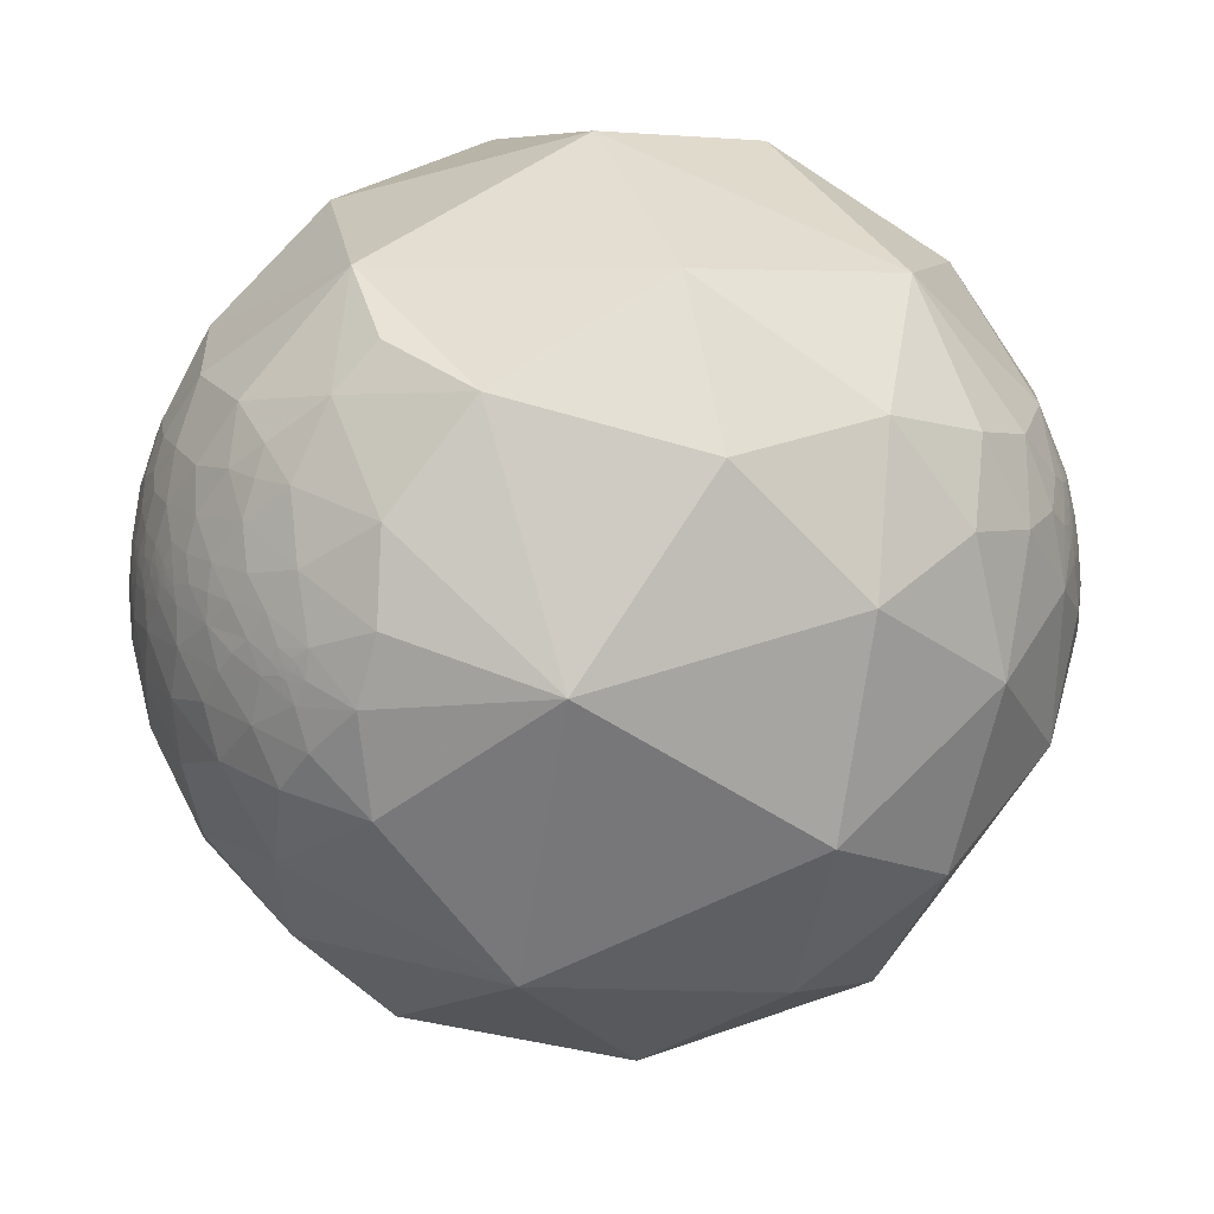
<metadata>
{"format":"obj","ext":"obj","renderer":"f3d","projection":"perspective","resolution":1024,"background":"white","views":[{"elev":-45.0,"azim":8.7,"up":"+Y"}]}
</metadata>
<code>
v -0.3849 -0.2979 0.8736
v -0.2826 -0.2229 0.933
v -0.72 0.2206 0.658
v -0.2949 -0.557 0.7764
v -0.08942 -0.3883 0.9172
v 0.3458 -0.5046 0.7911
v -0.3508 0.005472 0.9364
v -0.3244 -0.6987 0.6376
v -0.473 -0.5585 0.6814
v 0.01697 -0.8352 0.5497
v -0.3924 -0.867 0.3072
v -0.5003 -0.7663 0.4031
v -0.5802 -0.7566 0.3016
v -0.6331 -0.7664 0.1086
v -0.7154 -0.6414 0.2773
v -0.8263 -0.563 -0.01712
v -0.6626 -0.7315 -0.1608
v -0.8313 -0.5315 0.1628
v 0.5865 -0.639 0.4977
v -0.1822 -0.9798 -0.08237
v 0.6459 -0.3256 0.6905
v 0.2926 -0.1377 0.9463
v 0.4582 -0.8815 0.1142
v -0.01184 -0.8587 -0.5123
v 0.3306 -0.9002 -0.2833
v 0.7823 -0.4233 0.457
v 0.119 0.3519 0.9284
v -0.1433 0.7374 0.6601
v 0.8103 -0.5589 0.1762
v -0.2555 -0.5626 -0.7862
v 0.4768 -0.6473 -0.5947
v 0.1044 -0.09371 -0.9901
v 0.6582 -0.7334 -0.17
v 0.7162 0.07936 0.6934
v 0.4463 0.5444 0.7103
v 0.416 0.8198 0.3935
v 0.8172 -0.225 0.5306
v 0.8903 -0.3072 0.3361
v 0.8927 -0.4151 -0.1754
v 0.8433 -0.1034 -0.5274
v 0.3234 0.8346 -0.4459
v -0.5849 -0.5037 0.6358
v -0.6782 -0.5772 0.4549
v -0.6185 -0.6755 0.4014
v -0.8189 -0.4862 0.305
v -0.7294 -0.5728 0.374
v -0.7792 -0.4642 0.4211
v -0.6939 -0.5042 0.5141
v -0.5989 -0.5878 0.5438
v -0.6832 -0.467 0.5614
v -0.6323 -0.5145 0.5792
v -0.6687 -0.4309 0.6059
v -0.7321 -0.365 0.5751
v -0.7019 -0.3238 0.6344
v -0.588 -0.418 0.6925
v -0.7003 -0.2273 0.6767
v -0.7862 -0.2177 0.5784
v -0.773 -0.3036 0.5571
v -0.7306 -0.4158 0.5416
v -0.7701 -0.4122 0.4868
v -0.7723 -0.3508 0.5297
v -0.8009 -0.3114 0.5115
v -0.7939 -0.3343 0.5079
v -0.7915 -0.3489 0.5018
v -0.7735 -0.3775 0.5091
v -0.7976 -0.3598 0.4841
v -0.8035 -0.3251 0.4987
v -0.7998 -0.3355 0.4977
v -0.8001 -0.34 0.4942
v -0.8009 -0.3446 0.4897
v -0.8057 -0.3435 0.4825
v -0.803 -0.3366 0.4919
v -0.8035 -0.3382 0.4899
v -0.8054 -0.3363 0.4881
v -0.8063 -0.3352 0.4873
v -0.8063 -0.3373 0.4859
v -0.8039 -0.3339 0.4922
v -0.807 -0.3336 0.4873
v -0.8056 -0.3321 0.4906
v -0.8054 -0.3345 0.4894
v -0.8073 -0.3321 0.4878
v -0.8048 -0.3304 0.493
v -0.8065 -0.3322 0.4892
v -0.8078 -0.3226 0.4933
v -0.8075 -0.3274 0.4906
v -0.8072 -0.329 0.4901
v -0.8081 -0.3291 0.4886
v -0.8064 -0.3305 0.4904
v -0.8074 -0.3308 0.4885
v -0.8072 -0.3303 0.4893
v -0.8079 -0.3285 0.4893
v -0.808 -0.3278 0.4896
v -0.8077 -0.3284 0.4896
v -0.8066 -0.326 0.493
v -0.8083 -0.3246 0.4913
v -0.8079 -0.3262 0.4909
v -0.8081 -0.3271 0.4899
v -0.808 -0.3267 0.4902
v -0.8019 -0.336 0.494
v -0.8026 -0.334 0.4942
v -0.8081 -0.3269 0.4901
v -0.8081 -0.3269 0.49
v -0.8079 -0.3271 0.4902
v -0.8079 -0.3271 0.4902
v -0.8066 -0.3312 0.4896
v -0.8072 -0.3297 0.4896
v -0.5155 -0.6697 0.5346
v -0.514 -0.6707 0.5347
v -0.5157 -0.6687 0.5356
v -0.5168 -0.6697 0.5333
v -0.5177 -0.6681 0.5344
v -0.5149 -0.6718 0.5325
v -0.5096 -0.6761 0.5321
v -0.5118 -0.6679 0.5403
v -0.5194 -0.6675 0.5334
v -0.5189 -0.6657 0.5362
v -0.5247 -0.6642 0.5325
v -0.5201 -0.6685 0.5316
v -0.5192 -0.6704 0.53
v -0.5168 -0.6718 0.5307
v -0.5235 -0.6693 0.5272
v -0.5189 -0.6686 0.5328
v -0.5186 -0.6692 0.5322
v -0.5188 -0.6693 0.5318
v -0.5194 -0.6697 0.5307
v -0.5192 -0.6693 0.5315
v -0.5188 -0.6688 0.5324
v -0.5191 -0.6691 0.5318
v -0.5184 -0.6697 0.5318
v -0.5184 -0.669 0.5327
v -0.5186 -0.6689 0.5326
v -0.5187 -0.6688 0.5326
v -0.5183 -0.6686 0.5333
v -0.5188 -0.6683 0.5332
v -0.5177 -0.6705 0.5315
v -0.5185 -0.67 0.5313
v -0.5264 -0.6561 0.5408
v -0.4949 -0.6746 0.5476
v -0.5059 -0.6608 0.5545
v -0.5416 -0.6563 0.5253
v -0.5416 -0.6631 0.5167
v -0.4818 -0.6989 0.5285
v -0.4674 -0.6659 0.5814
v -0.5792 -0.6447 0.4989
v -0.5231 -0.6795 0.5144
v -0.5135 -0.7123 0.4785
v -0.5325 -0.6343 0.5605
v -0.5555 -0.637 0.5345
v -0.3851 -0.7696 0.5093
v -0.6395 -0.5802 0.5044
v -0.5487 -0.5817 0.6004
v 0.9809 -0.09902 0.1675
v 0.9812 -0.09881 0.1657
v 0.9812 -0.09721 0.1664
v 0.9816 -0.09743 0.164
v 0.9826 -0.09307 0.1607
v 0.9812 -0.09812 0.1659
v 0.9811 -0.09932 0.1661
v 0.9812 -0.1001 0.1651
v 0.9807 -0.1033 0.1659
v 0.981 -0.1011 0.1658
v 0.9811 -0.1021 0.1646
v 0.9811 -0.1067 0.1614
v 0.9814 -0.1031 0.1619
v 0.9814 -0.1062 0.1597
v 0.9811 -0.1028 0.1641
v 0.9825 -0.1006 0.1565
v 0.9801 -0.1123 0.1637
v 0.9818 -0.1088 0.1559
v 0.979 -0.09892 0.1783
v 0.9812 -0.09425 0.1683
v 0.982 -0.09153 0.1653
v 0.9833 -0.1066 0.1472
v 0.9842 -0.09444 0.1495
v 0.9828 -0.1132 0.1456
v 0.9824 -0.08134 0.1683
v 0.9811 -0.1216 0.1506
v 0.9849 -0.1158 0.1285
v 0.9884 -0.06892 0.1356
v 0.9719 -0.1111 0.2078
v 0.9762 -0.1341 0.1702
v 0.9834 -0.05383 0.1735
v 0.9795 -0.1451 0.1398
v 0.9722 -0.1808 0.1491
v 0.965 -0.1677 0.2015
v 0.9569 -0.09788 0.2733
v 0.9752 -0.05532 0.2145
v 0.9443 0.06841 0.3218
v 0.9845 -0.009196 0.1753
v 0.9953 -0.02346 0.09391
v 0.993 -0.1024 0.05893
v 0.9799 -0.1726 0.1001
v 0.9467 0.2689 0.1771
v 0.903 -0.1171 0.4133
v 0.9418 -0.1962 0.2731
v 0.991 0.08115 0.1069
v 0.9999 -0.01424 -0.009472
v 0.9935 -0.1106 -0.02794
v 0.9789 -0.2039 -0.01058
v 0.7972 0.4136 0.4398
v 0.8228 0.5568 0.1135
v 0.9676 0.2082 -0.1429
v 0.9503 -0.2814 0.1331
v 0.9816 -0.1168 -0.1514
v -0.5308 -0.3138 0.7873
v -0.5956 -0.1768 0.7836
v -0.5554 -0.3651 0.7471
v -0.6172 -0.304 0.7257
v -0.4767 -0.4222 0.7711
v -0.707 0.007569 0.7071
v -0.8348 0.07405 0.5456
v -0.9134 0.03869 0.4052
v -0.8911 0.1768 0.418
v -0.9749 0.001647 0.2227
v -0.9319 -0.0692 0.356
v -0.9588 -0.1179 0.2586
v -0.9847 -0.1707 0.03594
v -0.9488 -0.2267 0.2201
v -0.9728 -0.1643 0.1632
v -0.9359 -0.3433 0.07923
v -0.9038 -0.3578 0.235
v -0.4605 0.4584 0.7601
v -0.9518 0.2285 0.2044
v -0.8928 -0.3938 -0.2188
v -0.7925 0.4249 0.4375
v -0.5088 -0.7295 -0.457
v -0.7159 -0.3995 -0.5726
v -0.9136 -0.1205 -0.3883
v -0.9981 0.01519 -0.05947
v -0.5624 0.6277 0.5382
v -0.8942 0.4113 0.1769
v -0.966 0.2581 0.01269
v -0.5021 0.7544 0.4228
v -0.6939 -0.02732 -0.7196
v -0.9469 0.2049 -0.2479
v -0.311 0.915 0.2571
v -0.7365 0.6035 0.3056
v -0.9236 0.3831 -0.01687
v -0.8298 0.4055 -0.3833
v -0.4812 0.4258 -0.7662
v -0.9237 -0.2407 0.2982
v -0.8673 -0.2857 0.4077
v -0.8713 -0.3396 0.3544
v -0.8747 -0.2444 0.4186
v -0.9034 -0.2167 0.3699
v -0.8864 -0.2096 0.4127
v -0.8612 -0.2303 0.4531
v -0.901 -0.1777 0.3957
v -0.9067 -0.1331 0.4002
v -0.8848 -0.1838 0.4281
v -0.8235 -0.2562 0.5063
v -0.8586 -0.176 0.4815
v -0.8393 -0.2663 0.474
v -0.8459 -0.2844 0.4512
v -0.8102 -0.3154 0.4941
v -0.8227 -0.2958 0.4854
v -0.8243 -0.3505 0.4445
v -0.815 -0.3161 0.4856
v -0.819 -0.3228 0.4743
v -0.8119 -0.342 0.4731
v -0.8114 -0.3337 0.4799
v -0.8149 -0.3275 0.4783
v -0.8095 -0.3327 0.4838
v -0.8122 -0.3299 0.4811
v -0.8075 -0.3342 0.486
v -0.8144 -0.3266 0.4796
v -0.8109 -0.3292 0.4839
v -0.8085 -0.3319 0.4859
v -0.812 -0.3251 0.4847
v -0.8104 -0.3217 0.4897
v -0.8093 -0.3274 0.4877
v -0.8092 -0.3285 0.4871
v -0.8101 -0.3275 0.4863
v -0.8089 -0.3298 0.4867
v -0.8096 -0.3285 0.4864
v -0.8084 -0.3281 0.4888
v -0.8086 -0.3274 0.4888
v -0.8087 -0.3262 0.4894
v -0.8164 -0.3253 0.4772
v -0.8165 -0.3255 0.4769
v -0.8155 -0.3262 0.478
v -0.8081 -0.3268 0.49
v -0.8103 -0.328 0.4856
v -0.9264 -0.1343 0.3518
v -0.9262 -0.1334 0.3526
v -0.9265 -0.1335 0.3519
v -0.9267 -0.1329 0.3515
v -0.9259 -0.1347 0.353
v -0.9278 -0.1306 0.3494
v -0.9263 -0.1319 0.3529
v -0.9259 -0.1355 0.3527
v -0.9246 -0.1376 0.3551
v -0.9254 -0.1335 0.3548
v -0.927 -0.1336 0.3505
v -0.9257 -0.1406 0.3512
v -0.9271 -0.1355 0.3494
v -0.9267 -0.135 0.3508
v -0.9284 -0.1389 0.3447
v -0.926 -0.1363 0.352
v -0.9262 -0.1356 0.3519
v -0.9263 -0.1352 0.3518
v -0.9262 -0.1356 0.3518
v -0.9261 -0.1355 0.3521
v -0.9261 -0.1359 0.3519
v -0.9264 -0.1354 0.3514
v -0.9262 -0.135 0.3521
v -0.9262 -0.1354 0.3519
v -0.9262 -0.1352 0.3519
v -0.926 -0.1351 0.3524
v -0.926 -0.135 0.3526
v -0.9261 -0.135 0.3524
v -0.9261 -0.1348 0.3524
v -0.9265 -0.1362 0.3509
v -0.9265 -0.1355 0.351
v -0.9251 -0.13 0.3568
v -0.9235 -0.135 0.359
v -0.9223 -0.1462 0.3578
v -0.9215 -0.1414 0.3618
v -0.9293 -0.1477 0.3385
v -0.9204 -0.1342 0.3673
v -0.923 -0.1579 0.3509
v -0.9287 -0.172 0.3286
v -0.9341 -0.1288 0.333
v -0.9258 -0.1183 0.3591
v -0.9154 -0.1561 0.3711
v -0.9441 -0.1171 0.3083
v -0.943 -0.1635 0.2899
v -0.8388 0.5429 -0.04119
v -0.8382 0.5439 -0.04104
v -0.8386 0.5431 -0.04161
v -0.8383 0.5436 -0.04234
v -0.8389 0.5427 -0.04213
v -0.8388 0.5428 -0.04159
v -0.839 0.5426 -0.04158
v -0.8391 0.5424 -0.04169
v -0.8392 0.5423 -0.04105
v -0.8392 0.5422 -0.04167
v -0.8391 0.5424 -0.04137
v -0.8394 0.5419 -0.04224
v -0.8396 0.5415 -0.04329
v -0.8394 0.5418 -0.04269
v -0.8393 0.5421 -0.04184
v -0.8392 0.5421 -0.04254
v -0.8396 0.5418 -0.03846
v -0.8368 0.5459 -0.04112
v -0.8379 0.5441 -0.04378
v -0.8387 0.5427 -0.04515
v -0.838 0.5443 -0.03932
v -0.8374 0.5446 -0.04717
v -0.8384 0.5426 -0.05106
v -0.8392 0.5416 -0.04962
v -0.8405 0.5397 -0.04667
v -0.8383 0.5416 -0.06249
v -0.8316 0.5537 -0.04251
v -0.8344 0.55 -0.03416
v -0.818 0.5725 -0.05609
v -0.8391 0.5434 -0.02564
v -0.8171 0.576 -0.02249
v -0.8459 0.5319 -0.03829
v -0.8432 0.5358 -0.04319
v -0.8503 0.5234 -0.05486
v -0.849 0.5274 -0.0318
v -0.8521 0.5151 -0.09312
v -0.747 0.6646 0.01766
v -0.7808 0.622 -0.05868
v -0.8086 0.5788 -0.1053
v -0.8361 0.5342 -0.1247
v -0.835 0.5499 0.01842
v -0.7508 0.6444 0.1451
v -0.852 0.513 0.1049
v -0.8661 0.4953 -0.06698
v -0.8828 0.4695 -0.01818
v -0.7209 0.6902 -0.06273
v -0.7386 0.6591 -0.142
v -0.8043 0.5561 -0.2096
v -0.8578 0.4864 -0.1663
v -0.611 0.7475 0.2605
v -0.6244 0.7705 0.1281
v -0.5756 0.8141 -0.07693
v -0.9006 0.4095 -0.1456
v -0.6331 0.6808 -0.3685
v -0.83 -0.1349 0.5412
v -0.8753 -0.02123 0.4832
v -0.8113 -0.02299 0.5842
v -0.8369 -0.07635 0.542
v -0.7633 -0.1177 0.6352
v -0.8797 -0.09669 0.4656
f 1 2 7
f 7 3 210
f 26 38 37
f 5 7 2
f 4 8 10
f 149 10 8
f 11 10 149
f 11 13 14
f 18 14 15
f 16 17 14
f 11 20 10
f 20 11 14
f 20 14 17
f 21 22 6
f 7 5 22
f 7 27 222
f 27 7 22
f 23 10 20
f 17 226 20
f 21 19 26
f 19 23 29
f 29 26 19
f 30 32 31
f 33 25 31
f 33 23 25
f 23 33 29
f 28 35 36
f 35 27 34
f 31 40 39
f 38 26 29
f 64 69 70
f 36 35 200
f 201 41 36
f 12 44 13
f 15 44 46
f 46 44 43
f 47 43 48
f 50 59 48
f 48 49 51
f 151 9 42
f 151 42 51
f 151 51 49
f 52 53 59
f 51 52 50
f 52 51 42
f 55 54 52
f 56 57 54
f 45 46 47
f 58 62 61
f 62 63 61
f 63 64 61
f 61 64 65
f 59 65 60
f 255 67 62
f 63 62 67
f 257 66 260
f 68 69 64
f 70 73 76
f 70 71 66
f 68 67 82
f 70 69 73
f 75 265 76
f 74 73 80
f 78 75 80
f 83 81 80
f 77 82 79
f 68 63 67
f 108 113 114
f 77 100 82
f 67 94 82
f 67 84 94
f 84 67 255
f 255 270 84
f 82 86 88
f 86 82 85
f 88 86 106
f 89 105 90
f 92 93 86
f 93 91 86
f 91 93 92
f 95 94 84
f 84 270 95
f 92 85 97
f 96 85 94
f 72 69 99
f 77 72 99
f 54 58 53
f 257 60 66
f 101 85 98
f 102 97 85
f 85 104 103
f 104 282 103
f 85 103 102
f 101 104 85
f 106 90 88
f 108 109 107
f 107 109 110
f 107 110 108
f 111 110 109
f 116 111 109
f 121 125 118
f 116 115 111
f 112 110 135
f 115 116 117
f 121 113 120
f 133 110 111
f 122 115 118
f 118 127 122
f 129 135 110
f 110 130 123
f 110 133 130
f 134 122 133
f 140 141 121
f 129 124 126
f 125 119 135
f 135 136 125
f 125 136 129
f 137 116 114
f 116 137 117
f 139 114 138
f 141 145 121
f 142 143 138
f 143 9 151
f 145 141 144
f 145 142 113
f 113 142 138
f 144 146 145
f 147 139 143
f 137 139 147
f 140 144 141
f 145 146 142
f 147 148 137
f 144 140 148
f 143 142 149
f 149 8 143
f 44 146 144
f 149 146 12
f 160 152 170
f 43 144 150
f 150 144 49
f 148 147 49
f 151 49 147
f 158 159 153
f 160 161 152
f 160 162 161
f 161 162 159
f 163 169 165
f 165 169 164
f 166 164 162
f 163 168 169
f 180 186 185
f 172 171 155
f 169 173 167
f 173 169 175
f 167 173 174
f 170 171 176
f 170 187 180
f 168 170 181
f 181 183 177
f 177 183 178
f 175 177 178
f 179 176 174
f 181 170 180
f 187 176 182
f 189 182 179
f 184 183 181
f 192 183 184
f 185 195 203
f 187 186 180
f 186 187 188
f 188 187 189
f 190 189 179
f 192 178 183
f 191 178 192
f 191 179 178
f 186 195 185
f 40 41 202
f 193 188 196
f 197 202 196
f 196 189 190
f 191 198 197
f 191 199 198
f 203 199 192
f 184 203 192
f 188 193 200
f 194 188 34
f 200 193 201
f 193 202 201
f 38 195 194
f 29 203 38
f 39 199 203
f 204 199 39
f 159 164 155
f 201 202 41
f 224 217 229
f 33 39 29
f 201 36 200
f 206 205 1
f 205 209 1
f 208 56 54
f 209 4 1
f 9 209 55
f 52 42 55
f 42 9 55
f 209 9 4
f 208 54 55
f 215 214 216
f 215 216 326
f 216 214 219
f 220 221 218
f 220 218 219
f 223 214 213
f 220 217 224
f 224 17 16
f 225 213 3
f 213 225 223
f 229 214 223
f 226 224 227
f 235 234 228
f 225 222 230
f 28 230 222
f 225 231 223
f 229 232 235
f 269 258 259
f 236 233 28
f 36 236 28
f 237 230 233
f 231 238 232
f 235 232 238
f 377 233 236
f 36 41 236
f 221 243 241
f 244 247 246
f 250 246 247
f 247 251 252
f 387 249 252
f 252 251 57
f 252 57 382
f 253 251 247
f 247 244 254
f 45 47 243
f 257 243 47
f 257 242 243
f 256 251 253
f 256 62 251
f 255 62 256
f 254 259 256
f 257 259 254
f 259 261 262
f 261 259 260
f 76 263 261
f 263 267 264
f 265 75 78
f 266 264 267
f 267 269 266
f 274 283 267
f 274 268 81
f 290 289 287
f 255 258 270
f 273 271 269
f 270 269 278
f 269 283 273
f 89 87 274
f 272 275 274
f 277 92 278
f 276 271 87
f 276 87 91
f 278 92 97
f 280 259 262
f 280 281 279
f 98 96 278
f 278 97 102
f 101 278 282
f 284 285 286
f 287 284 286
f 285 284 288
f 284 297 305
f 297 284 294
f 299 295 292
f 296 289 298
f 299 291 303
f 310 311 309
f 301 306 284
f 303 307 300
f 308 301 307
f 308 306 301
f 306 308 303
f 288 310 291
f 245 248 325
f 312 309 311
f 312 311 310
f 312 310 288
f 284 312 288
f 1 4 5
f 313 314 297
f 305 314 313
f 293 292 316
f 317 292 295
f 289 324 323
f 318 316 292
f 318 292 317
f 316 320 315
f 298 323 319
f 320 324 315
f 317 325 318
f 325 317 321
f 324 215 323
f 326 323 215
f 326 327 323
f 241 322 327
f 322 241 245
f 320 249 324
f 249 320 325
f 347 343 332
f 345 346 331
f 332 335 334
f 328 338 336
f 338 337 336
f 335 337 338
f 343 337 335
f 336 339 340
f 342 343 339
f 337 343 342
f 329 328 348
f 345 329 348
f 351 340 347
f 346 347 331
f 349 350 347
f 358 357 368
f 349 346 345
f 355 354 345
f 352 360 344
f 353 352 351
f 355 357 358
f 359 357 360
f 356 354 358
f 361 362 359
f 362 357 359
f 368 357 362
f 356 358 365
f 365 358 364
f 364 378 379
f 353 356 366
f 372 370 368
f 362 371 368
f 361 371 362
f 363 371 361
f 367 366 375
f 373 379 374
f 374 375 366
f 379 236 41
f 363 367 376
f 363 376 371
f 237 369 370
f 236 378 377
f 370 372 238
f 238 380 235
f 380 371 376
f 239 375 381
f 343 335 332
f 239 235 380
f 384 210 211
f 386 385 382
f 385 384 383
f 384 385 386
f 386 57 56
f 211 212 383
f 387 383 215
f 382 387 252
f 386 206 210
f 7 222 3
f 9 8 4
f 5 4 10
f 10 6 5
f 12 11 149
f 11 12 13
f 14 13 15
f 18 16 14
f 19 6 10
f 21 6 19
f 6 22 5
f 19 10 23
f 226 24 20
f 24 25 20
f 23 20 25
f 222 27 28
f 226 30 24
f 27 35 28
f 25 24 31
f 24 30 31
f 34 22 21
f 22 34 27
f 37 34 21
f 31 32 40
f 40 32 41
f 200 35 34
f 13 44 15
f 45 18 15
f 46 45 15
f 43 47 46
f 48 43 150
f 150 49 48
f 50 48 51
f 50 52 59
f 52 54 53
f 54 57 58
f 53 58 61
f 47 48 60
f 48 59 60
f 61 59 53
f 61 65 59
f 66 60 65
f 257 47 60
f 65 64 66
f 64 63 68
f 73 69 72
f 76 73 74
f 74 75 76
f 80 73 72
f 77 80 72
f 80 75 74
f 80 77 79
f 81 78 80
f 79 83 80
f 79 82 88
f 83 79 105
f 79 88 105
f 87 106 86
f 89 90 87
f 106 87 90
f 89 83 105
f 89 81 83
f 91 87 86
f 92 86 85
f 82 94 85
f 95 96 94
f 68 100 99
f 99 69 68
f 77 99 100
f 96 98 85
f 88 90 105
f 108 110 112
f 112 113 108
f 115 117 118
f 125 121 119
f 135 119 120
f 120 112 135
f 113 112 120
f 125 126 118
f 118 123 127
f 118 128 123
f 123 128 124
f 118 126 128
f 124 128 126
f 129 123 124
f 123 129 110
f 123 130 127
f 127 130 131
f 130 132 131
f 131 132 127
f 122 127 132
f 122 132 130
f 122 130 133
f 115 122 134
f 115 134 133
f 125 129 126
f 129 136 135
f 138 114 113
f 145 113 121
f 139 137 114
f 140 117 137
f 148 140 137
f 9 143 8
f 148 49 144
f 149 142 146
f 146 44 12
f 171 152 154
f 171 154 155
f 157 154 152
f 152 153 157
f 153 155 157
f 157 155 154
f 152 158 153
f 152 159 158
f 152 161 159
f 162 164 159
f 163 164 160
f 163 165 164
f 160 164 166
f 160 166 162
f 164 169 167
f 167 155 164
f 163 160 168
f 170 152 171
f 155 156 172
f 156 167 174
f 181 177 168
f 173 175 178
f 173 178 174
f 156 174 176
f 172 156 176
f 172 176 171
f 170 176 187
f 177 169 168
f 169 177 175
f 179 174 178
f 176 179 182
f 187 182 189
f 185 184 181
f 191 190 179
f 186 188 194
f 194 195 186
f 196 188 189
f 197 196 190
f 190 191 197
f 191 192 199
f 34 188 200
f 193 196 202
f 37 38 194
f 34 37 194
f 38 203 195
f 29 39 203
f 204 198 199
f 204 197 198
f 202 197 204
f 155 167 156
f 40 204 39
f 206 208 205
f 207 208 55
f 205 207 209
f 207 205 208
f 55 209 207
f 7 206 1
f 206 56 208
f 7 210 206
f 212 211 213
f 211 3 213
f 211 210 3
f 215 212 214
f 213 214 212
f 214 217 219
f 218 216 219
f 327 326 216
f 216 218 327
f 219 217 220
f 220 224 16
f 16 18 220
f 226 17 224
f 3 222 225
f 229 217 214
f 227 224 228
f 232 229 223
f 231 232 223
f 226 227 30
f 28 233 230
f 228 234 227
f 227 234 30
f 234 32 30
f 237 231 225
f 225 230 237
f 239 234 235
f 240 234 239
f 234 240 32
f 240 41 32
f 377 237 233
f 327 218 241
f 18 221 220
f 218 221 241
f 45 221 18
f 245 241 243
f 245 243 242
f 243 221 45
f 245 242 244
f 245 244 246
f 248 246 250
f 246 248 245
f 248 250 249
f 252 250 247
f 252 249 250
f 57 251 58
f 254 244 242
f 247 254 253
f 254 256 253
f 62 58 251
f 242 257 254
f 258 255 256
f 256 259 258
f 259 257 260
f 260 66 71
f 71 261 260
f 71 76 261
f 263 264 261
f 264 262 261
f 262 264 266
f 76 265 263
f 268 267 263
f 263 265 268
f 78 268 265
f 81 268 78
f 269 267 283
f 267 268 274
f 270 258 269
f 269 271 278
f 271 273 272
f 283 274 275
f 87 271 272
f 274 87 272
f 89 274 81
f 277 278 271
f 277 271 276
f 92 276 91
f 270 278 95
f 95 278 96
f 259 280 279
f 259 279 266
f 281 280 262
f 262 266 281
f 281 266 279
f 101 98 278
f 101 282 104
f 103 282 102
f 282 278 102
f 276 92 277
f 272 273 275
f 275 273 283
f 285 287 286
f 287 294 284
f 294 287 289
f 288 291 292
f 288 293 285
f 293 288 292
f 285 293 290
f 291 299 292
f 313 295 299
f 295 313 296
f 296 313 297
f 296 297 294
f 289 296 294
f 296 298 295
f 301 302 300
f 299 303 300
f 299 300 304
f 300 302 304
f 299 304 302
f 305 302 301
f 307 301 300
f 307 303 308
f 291 306 303
f 291 309 306
f 312 284 306
f 309 312 306
f 299 305 313
f 299 302 305
f 305 297 314
f 293 315 290
f 315 293 316
f 315 289 290
f 321 317 295
f 295 298 321
f 324 289 315
f 319 321 298
f 323 298 289
f 321 319 322
f 316 318 320
f 325 320 318
f 322 319 323
f 327 322 323
f 324 249 215
f 329 330 328
f 329 331 330
f 333 328 330
f 328 333 332
f 333 330 332
f 328 332 334
f 328 334 335
f 328 335 338
f 340 339 341
f 339 336 342
f 336 337 342
f 343 341 339
f 340 341 343
f 343 347 340
f 340 344 336
f 348 328 336
f 348 336 344
f 346 349 347
f 350 353 351
f 350 349 353
f 345 354 349
f 355 345 348
f 355 358 354
f 344 355 348
f 344 360 357
f 357 355 344
f 352 344 340
f 340 351 352
f 354 356 353
f 349 354 353
f 360 361 359
f 353 360 352
f 361 360 353
f 353 363 361
f 363 353 367
f 367 353 366
f 368 369 364
f 368 370 369
f 372 368 371
f 364 369 378
f 373 365 364
f 374 365 373
f 365 374 366
f 237 377 369
f 236 379 378
f 377 378 369
f 231 370 238
f 237 370 231
f 238 372 380
f 372 371 380
f 376 239 380
f 240 239 381
f 239 376 375
f 381 375 374
f 374 379 381
f 330 331 332
f 41 240 381
f 210 384 386
f 387 385 383
f 387 382 385
f 215 383 212
f 249 387 215
f 57 386 382
f 206 386 56
f 37 21 26
f 39 33 31
f 70 66 64
f 76 71 70
f 82 100 68
f 114 109 108
f 109 114 116
f 118 117 121
f 120 119 121
f 111 115 133
f 121 117 140
f 138 143 139
f 151 147 143
f 144 43 44
f 170 168 160
f 185 181 180
f 203 184 185
f 202 204 40
f 155 153 159
f 229 228 224
f 228 229 235
f 259 266 269
f 287 285 290
f 305 301 284
f 309 291 310
f 325 321 245
f 5 2 1
f 245 321 322
f 325 248 249
f 332 331 347
f 331 329 345
f 347 350 351
f 368 364 358
f 365 366 356
f 379 373 364
f 375 376 367
f 41 381 379
f 211 383 384

</code>
